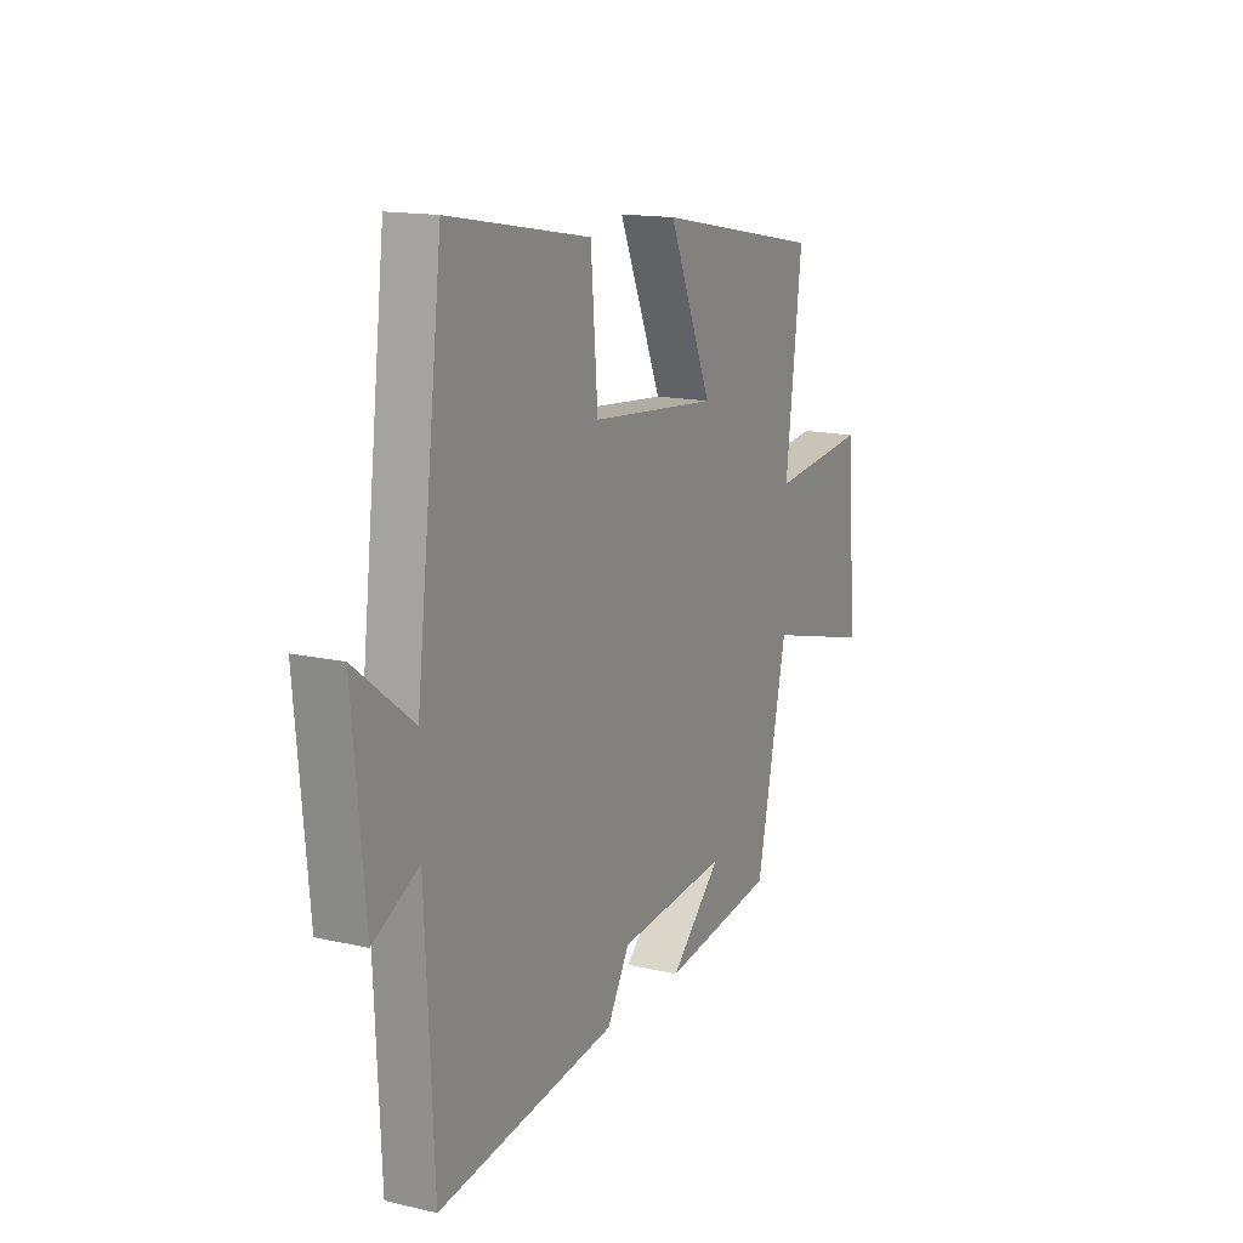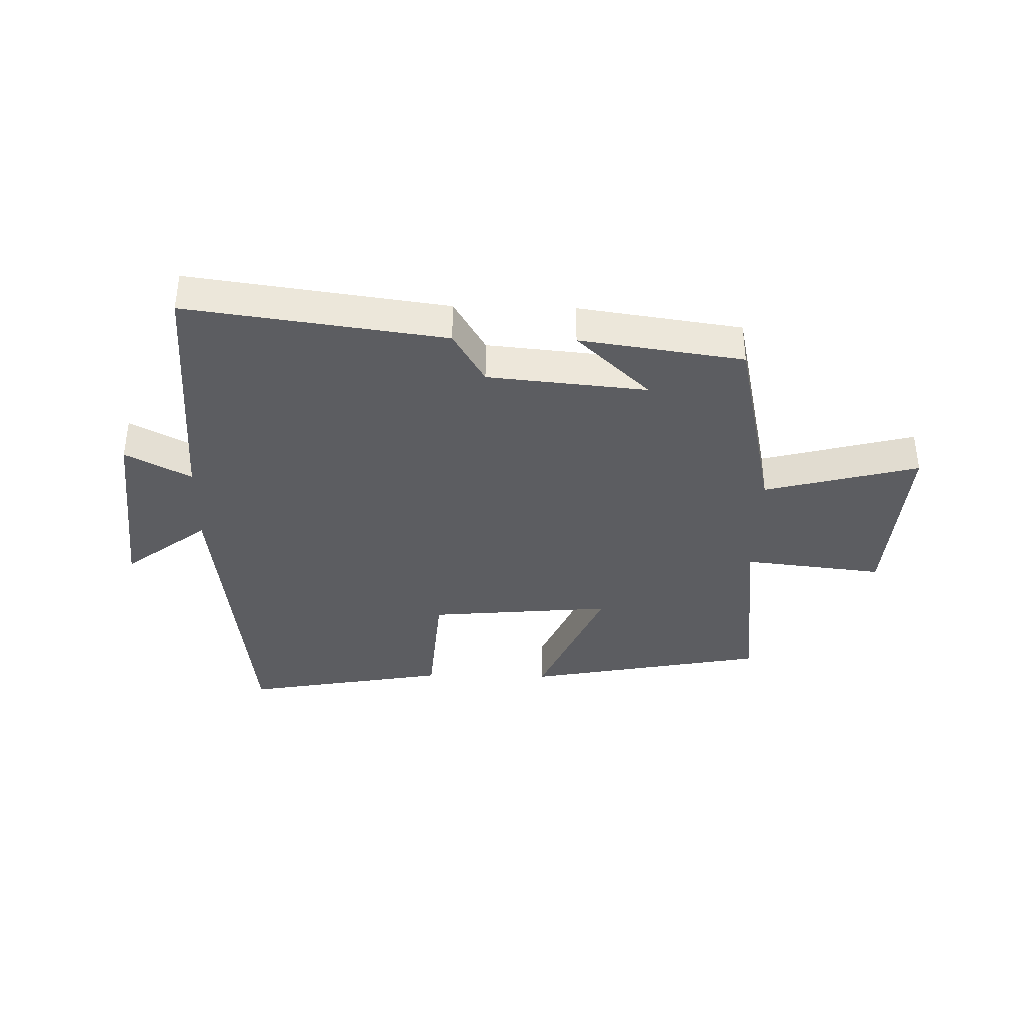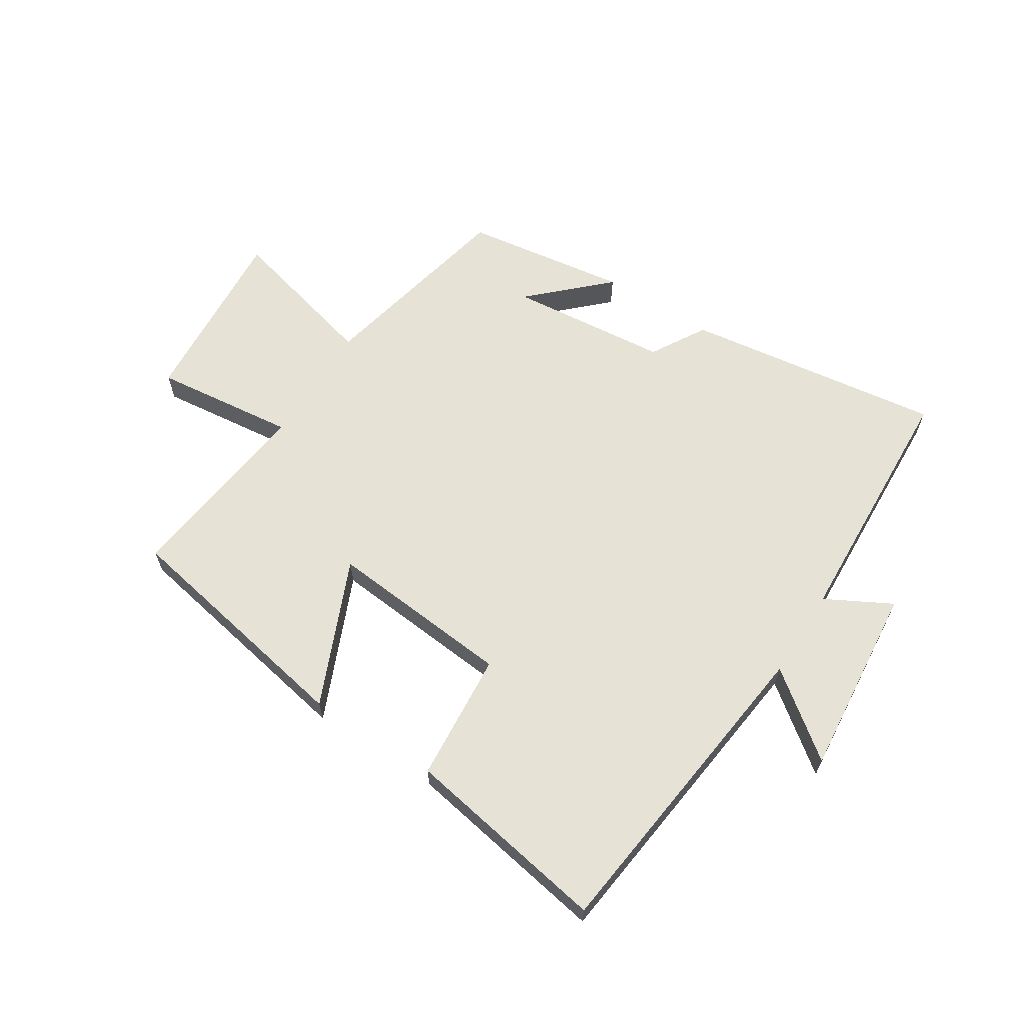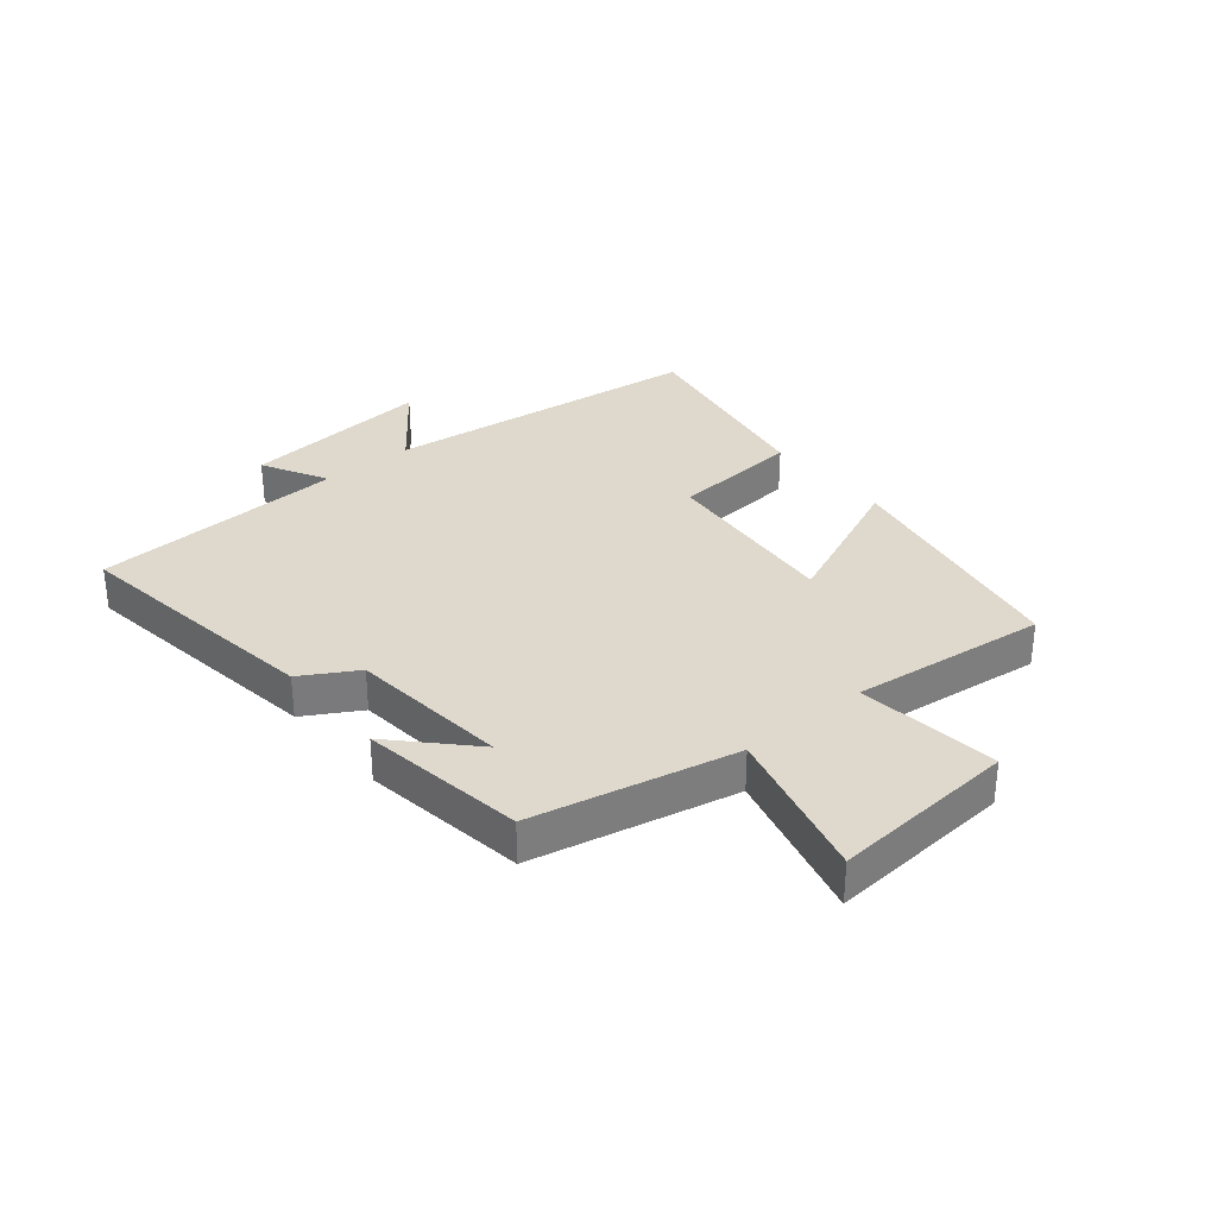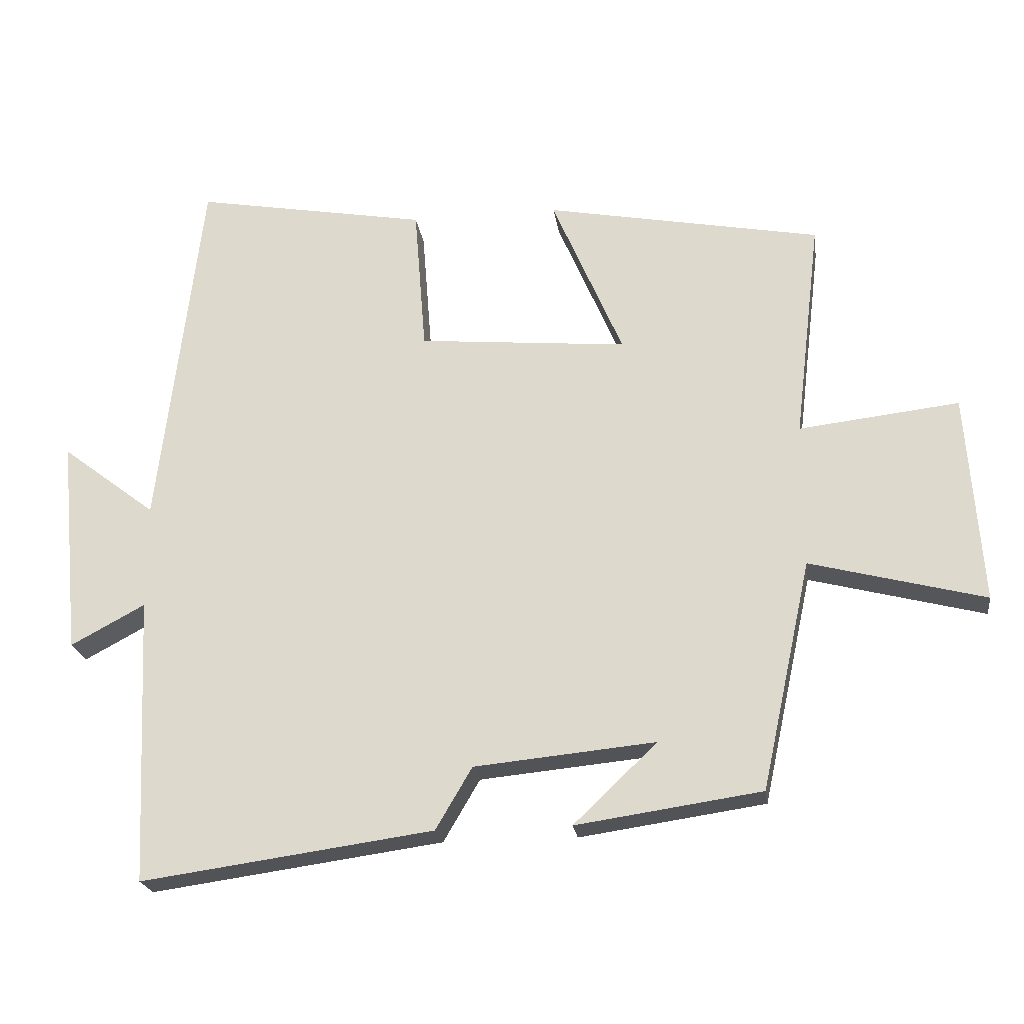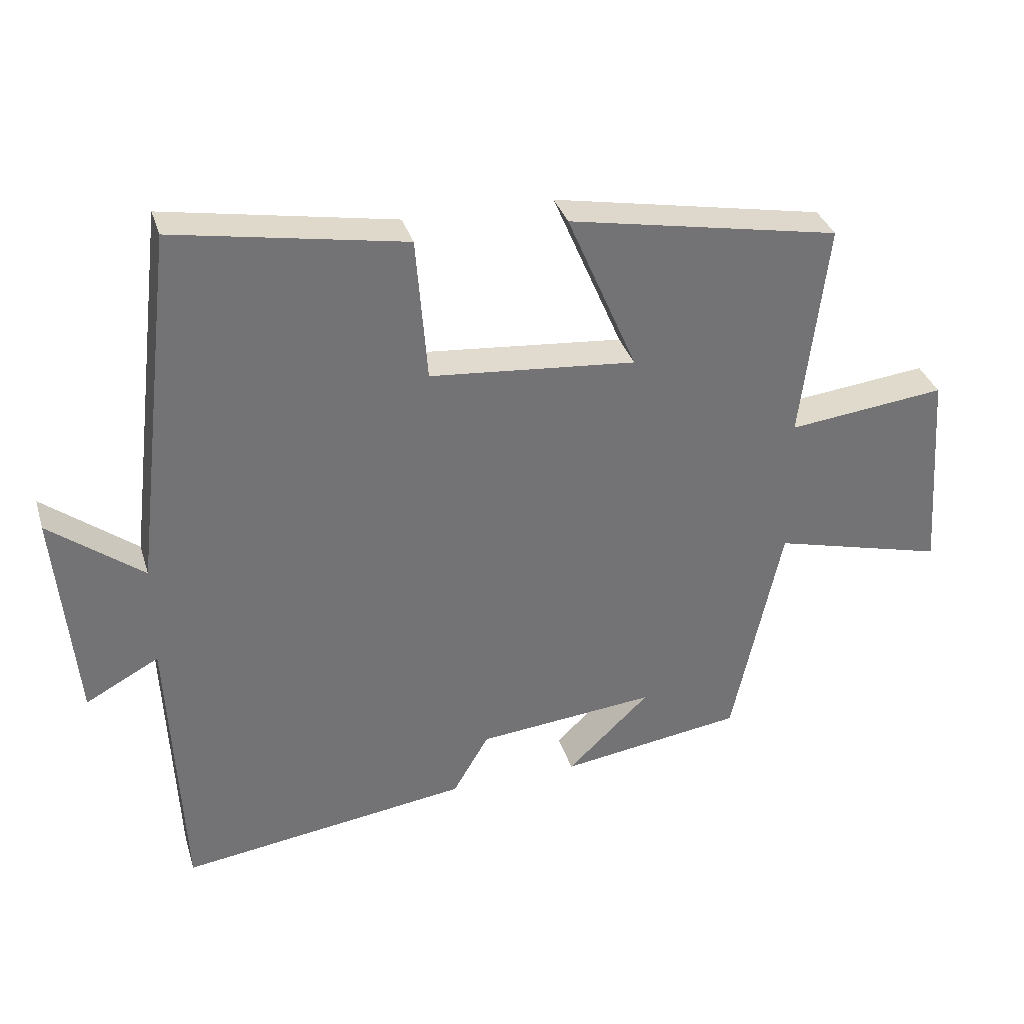
<metadata>
{"format":"obj","ext":"obj","renderer":"f3d","projection":"perspective","resolution":1024,"background":"white","views":[{"elev":14.9,"azim":116.4,"up":"+Z"},{"elev":-37.2,"azim":178.7,"up":"+Y"},{"elev":63.6,"azim":32.5,"up":"+Y"},{"elev":32.2,"azim":-129.7,"up":"+Y"},{"elev":-22.2,"azim":-171.9,"up":"+Z"},{"elev":34.2,"azim":163.8,"up":"+Z"}]}
</metadata>
<code>
v -0.539 0.07 0.423
v -0.131 0.07 0.5
v -0.236 0.07 0.255
v 0.074 0.07 0.283
v 0.091 0.07 0.5
v 0.436 0.07 0.561
v 0.5 0.07 0.022
v 0.64 0.07 0.129
v 0.61 0.07 -0.193
v 0.5 0.07 -0.134
v 0.48 0.07 -0.56
v 0.047 0.07 -0.5
v -0.007 0.07 -0.408
v -0.275 0.07 -0.382
v -0.151 0.07 -0.5
v -0.426 0.07 -0.46
v -0.5 0.07 -0.12
v -0.759 0.07 -0.187
v -0.737 0.07 0.123
v -0.5 0.07 0.096
v -0.539 0 0.423
v -0.131 0 0.5
v -0.236 0 0.255
v 0.074 0 0.283
v 0.091 0 0.5
v 0.436 0 0.561
v 0.5 0 0.022
v 0.64 0 0.129
v 0.61 0 -0.193
v 0.5 0 -0.134
v 0.48 0 -0.56
v 0.047 0 -0.5
v -0.007 0 -0.408
v -0.275 0 -0.382
v -0.151 0 -0.5
v -0.426 0 -0.46
v -0.5 0 -0.12
v -0.759 0 -0.187
v -0.737 0 0.123
v -0.5 0 0.096
f 17 18 19 20
f 16 17 20
f 14 15 16
f 14 16 20 1
f 10 11 12 13
f 10 13 14
f 7 8 9 10
f 6 7 10
f 5 6 10
f 4 5 10
f 3 4 10 14
f 1 2 3
f 1 3 14
f 40 39 38 37
f 40 37 36
f 36 35 34
f 21 40 36 34
f 33 32 31 30
f 34 33 30
f 30 29 28 27
f 30 27 26
f 30 26 25
f 30 25 24
f 34 30 24 23
f 23 22 21
f 34 23 21
f 1 21 22 2
f 2 22 23 3
f 3 23 24 4
f 4 24 25 5
f 5 25 26 6
f 6 26 27 7
f 7 27 28 8
f 8 28 29 9
f 9 29 30 10
f 10 30 31 11
f 11 31 32 12
f 12 32 33 13
f 13 33 34 14
f 14 34 35 15
f 15 35 36 16
f 16 36 37 17
f 17 37 38 18
f 18 38 39 19
f 19 39 40 20
f 20 40 21 1

</code>
